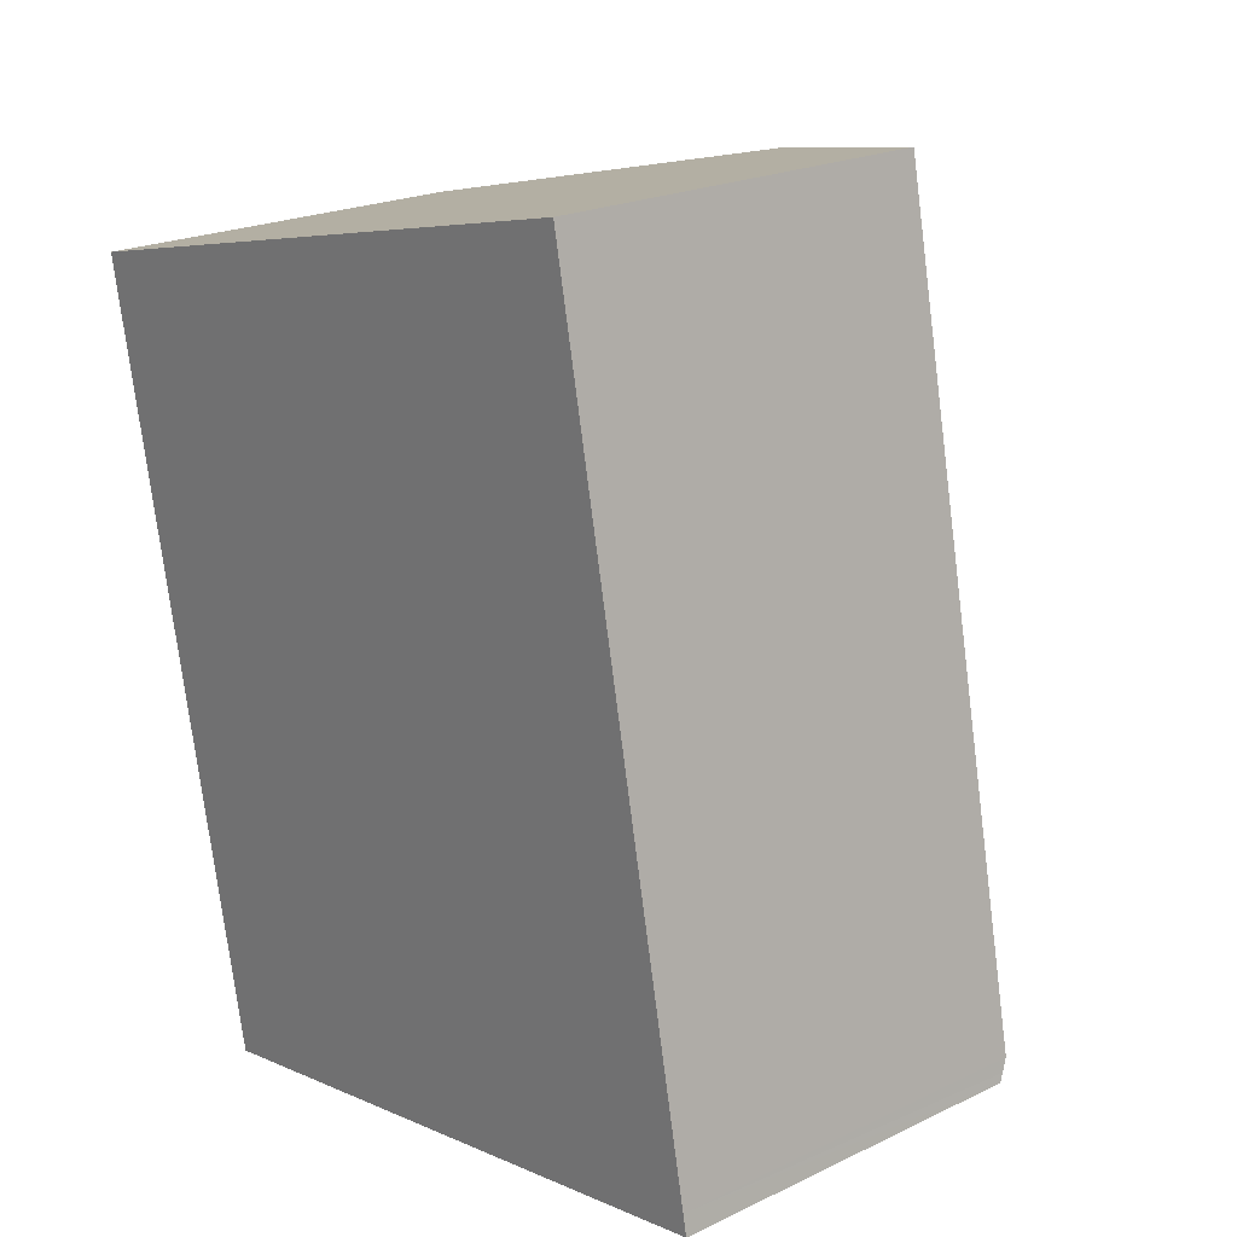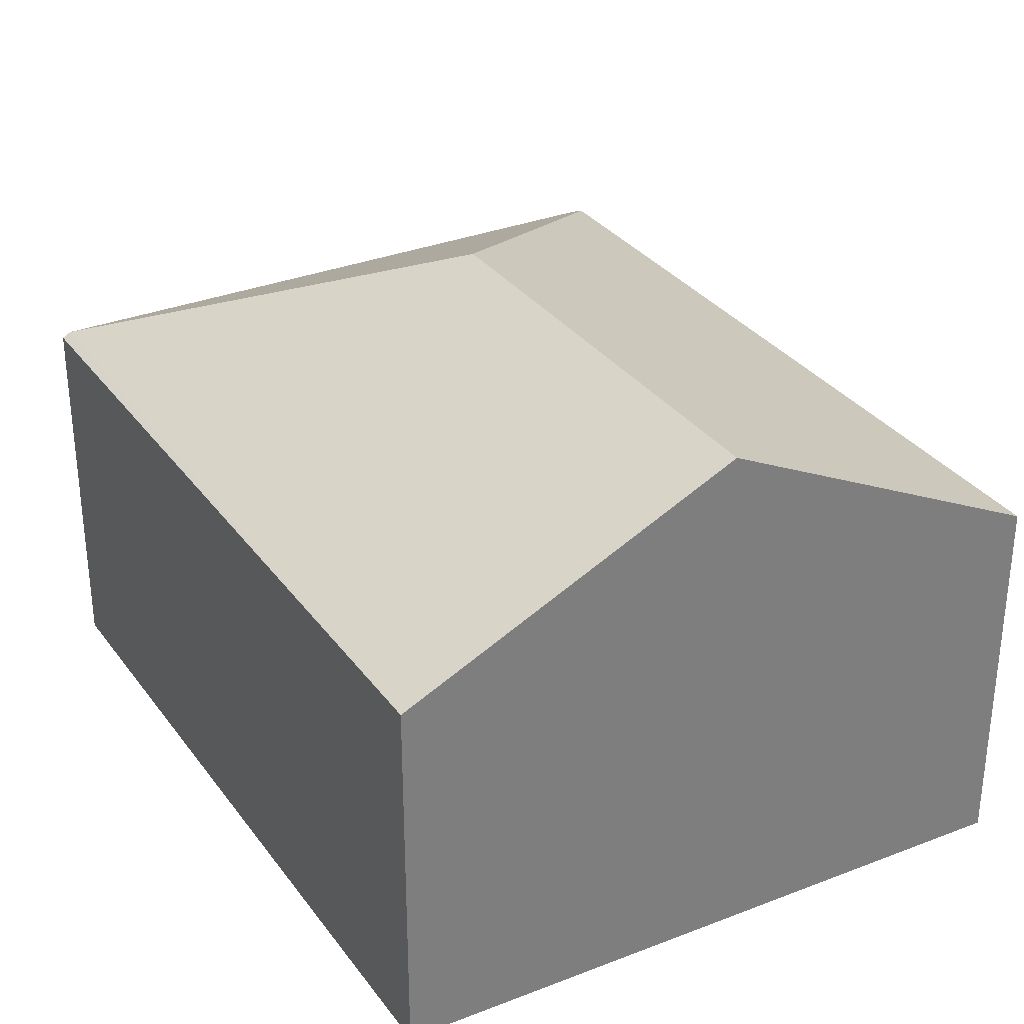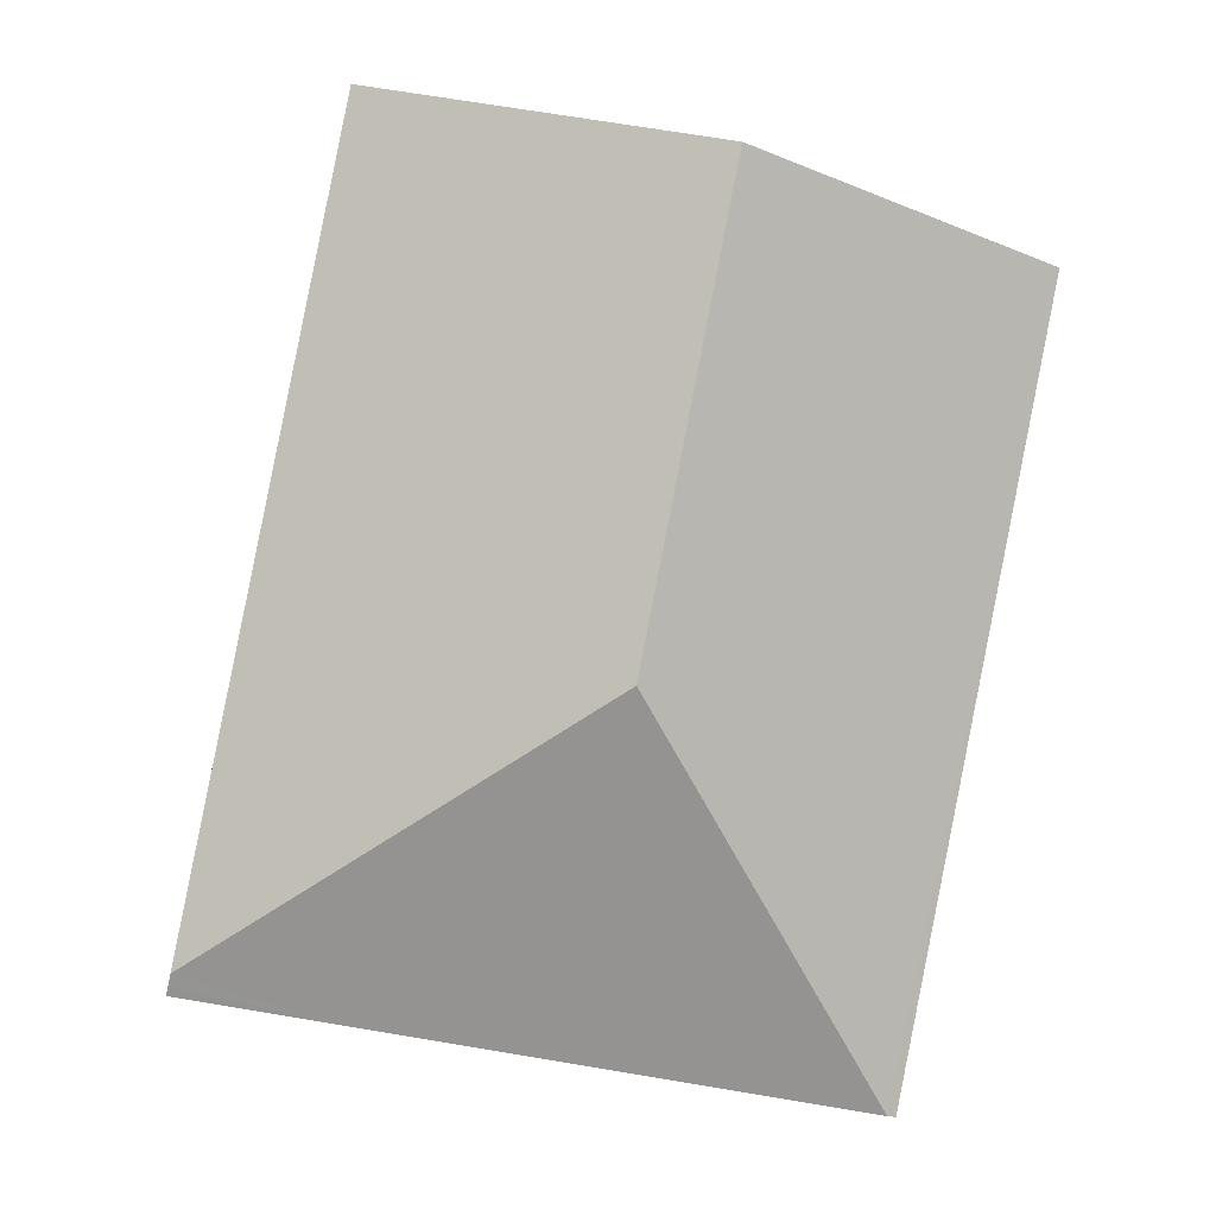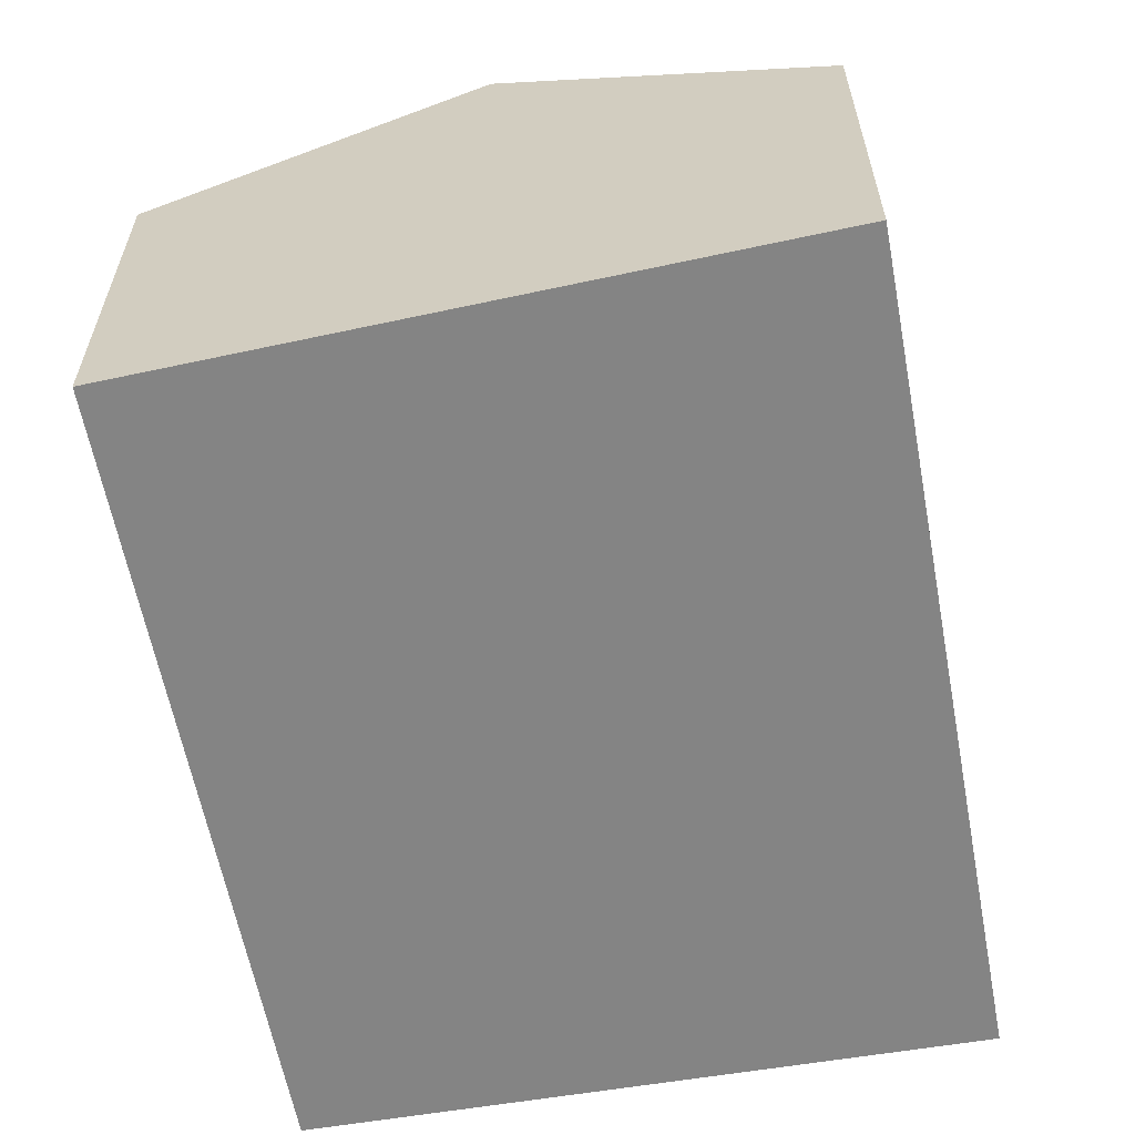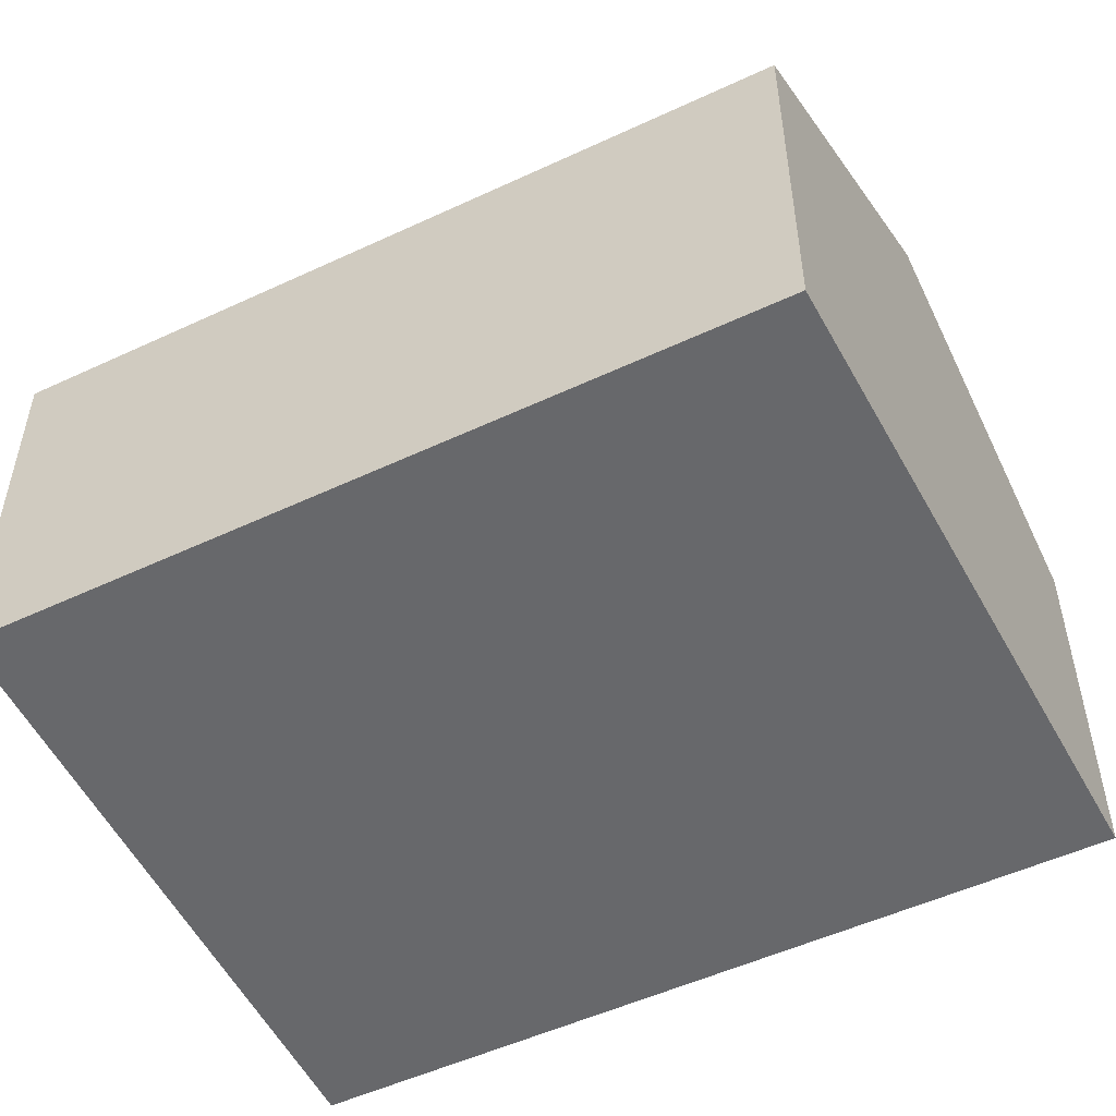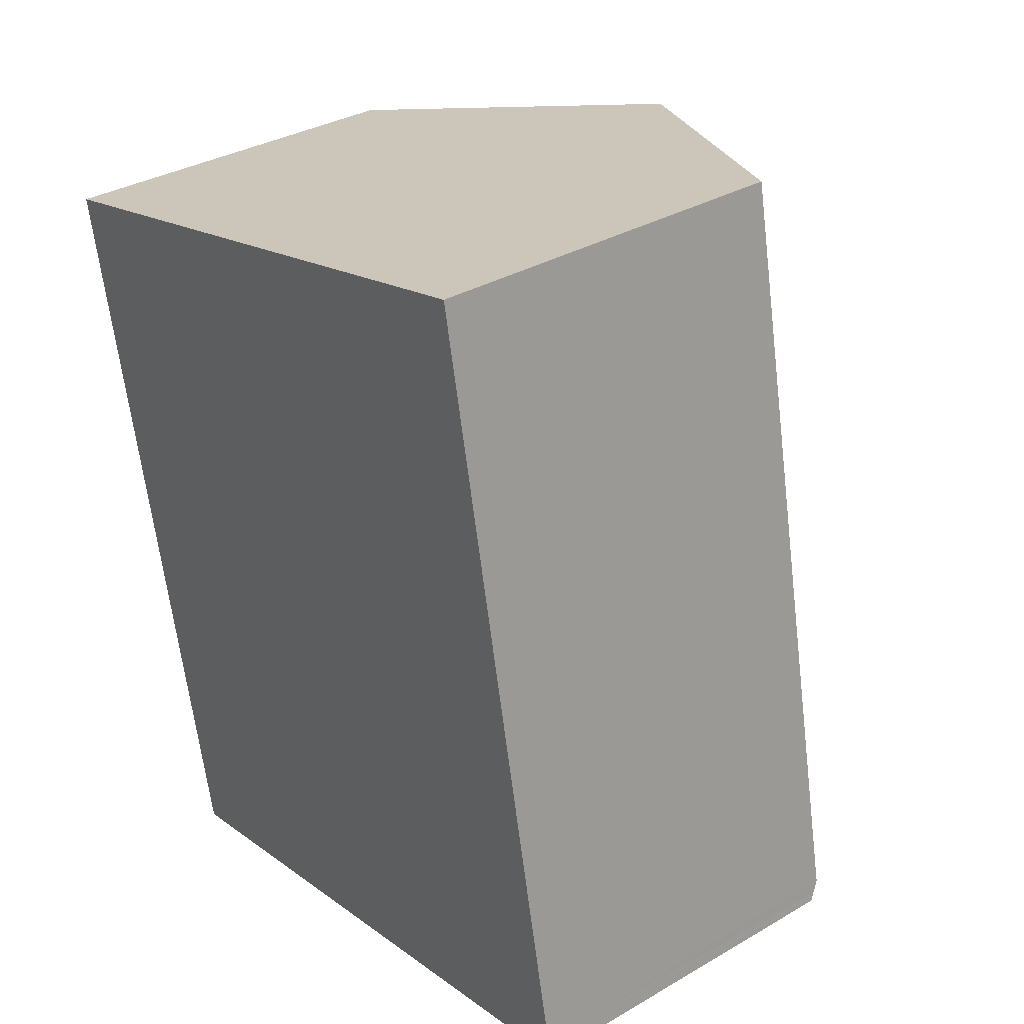
<metadata>
{"format":"obj","ext":"obj","renderer":"f3d","projection":"perspective","resolution":1024,"background":"white","views":[{"elev":21.5,"azim":49.7,"up":"+Z"},{"elev":32.2,"azim":-41.6,"up":"+Y"},{"elev":-1.8,"azim":172.4,"up":"+Z"},{"elev":-61.3,"azim":-0.6,"up":"+Y"},{"elev":-52.5,"azim":-74.7,"up":"+Y"},{"elev":33.6,"azim":51.5,"up":"+Z"}]}
</metadata>
<code>
v  5.119 2.963 -5.411
v  6.373 2.963 -5.12
v  6.386 2.931 -5.184
v  6.354 3.011 -5.022
v  3.289 4.285 -3.039
v  1.312 3.058 -6.094
v  0 3.004 1.839e-16
v  1.24 3.022 -6.107
v  2.573 4.285 0.597
v  5.131 3.011 1.191
v  1.24 3.739e-16 -6.107
v  0 0 0
v  2.573 -3.656e-17 0.597
v  5.131 -7.293e-17 1.191
v  6.354 3.075e-16 -5.022
v  6.386 3.174e-16 -5.184
v  6.373 3.135e-16 -5.12
v  5.119 3.313e-16 -5.411
v  1.312 3.732e-16 -6.094
g defaultobject
f 1 2 3
f 2 1 4
f 4 1 5
f 5 1 6
f 7 6 8
f 6 7 5
f 5 7 9
f 4 9 10
f 9 4 5
f 11 7 8
f 7 11 12
f 12 9 7
f 9 12 10
f 10 12 13
f 10 13 14
f 14 4 10
f 4 14 15
f 4 15 2
f 2 15 3
f 3 15 16
f 16 15 17
f 16 1 3
f 1 16 6
f 6 16 18
f 6 18 19
f 6 19 8
f 8 19 11
f 17 18 16
f 18 17 15
f 18 15 14
f 18 14 19
f 19 14 11
f 11 14 13
f 11 13 12

</code>
